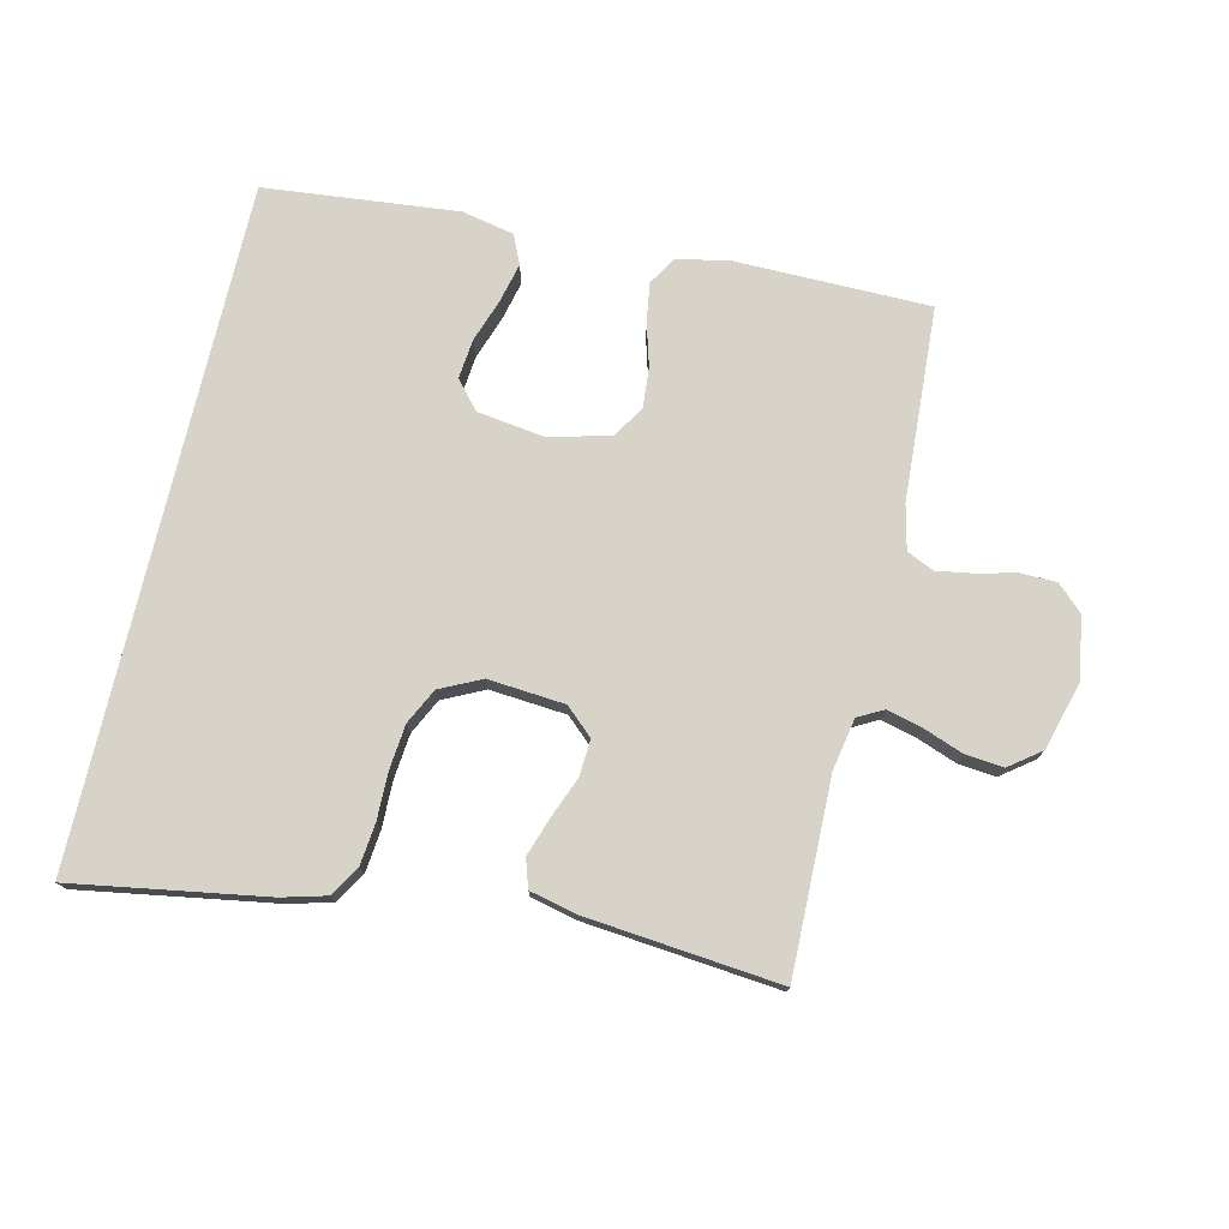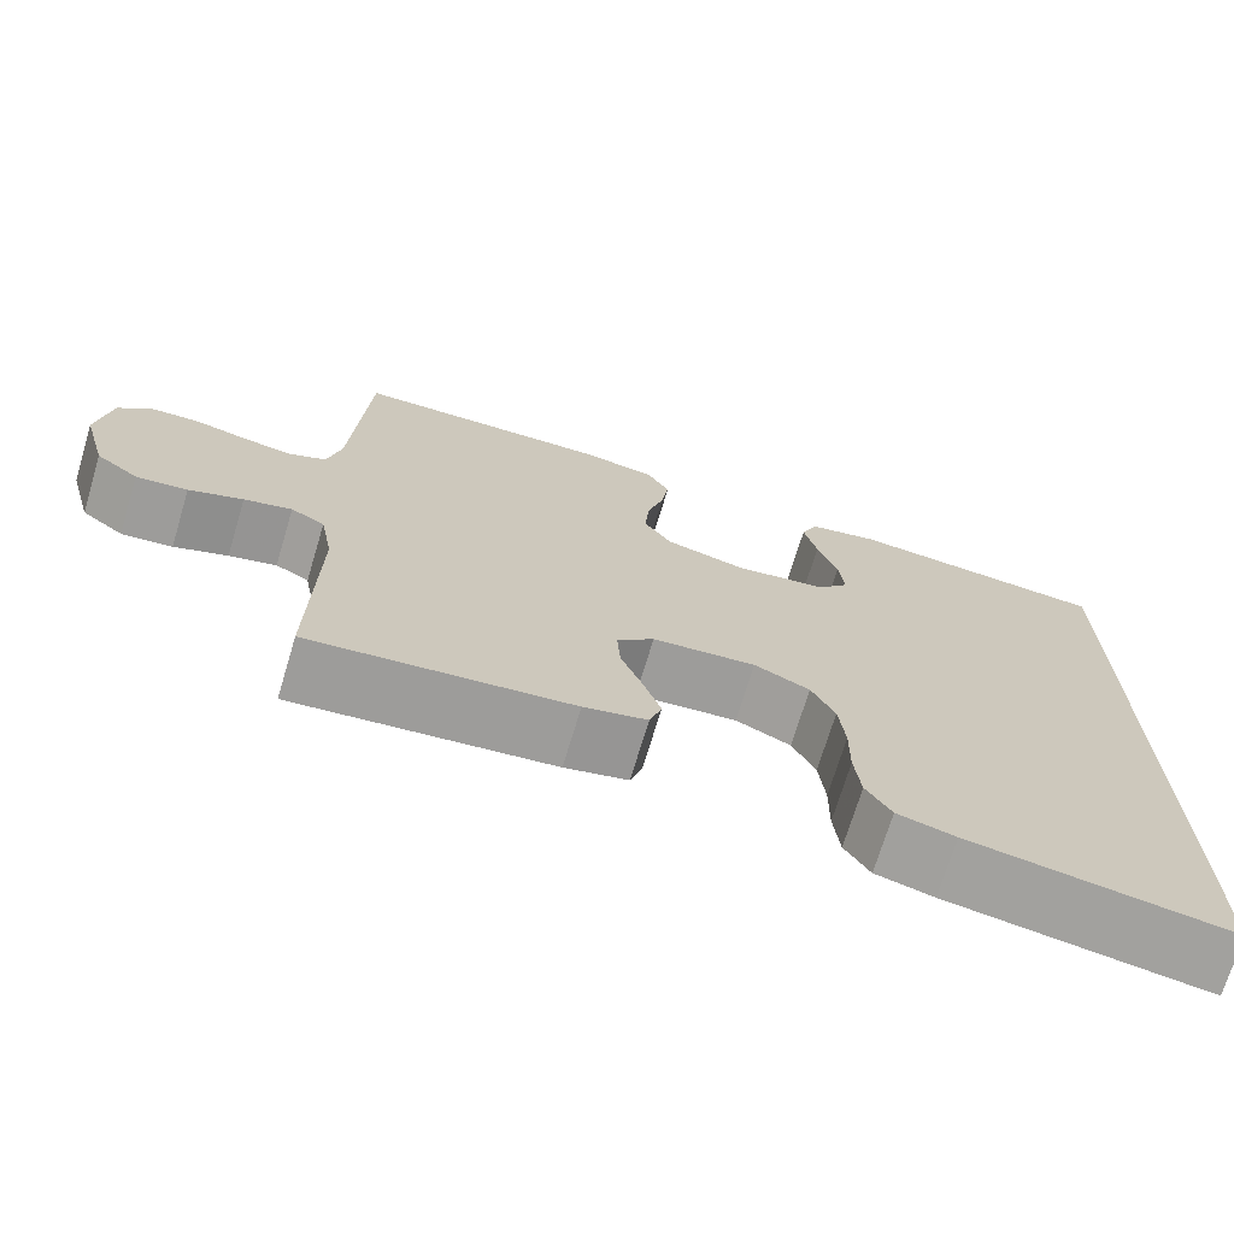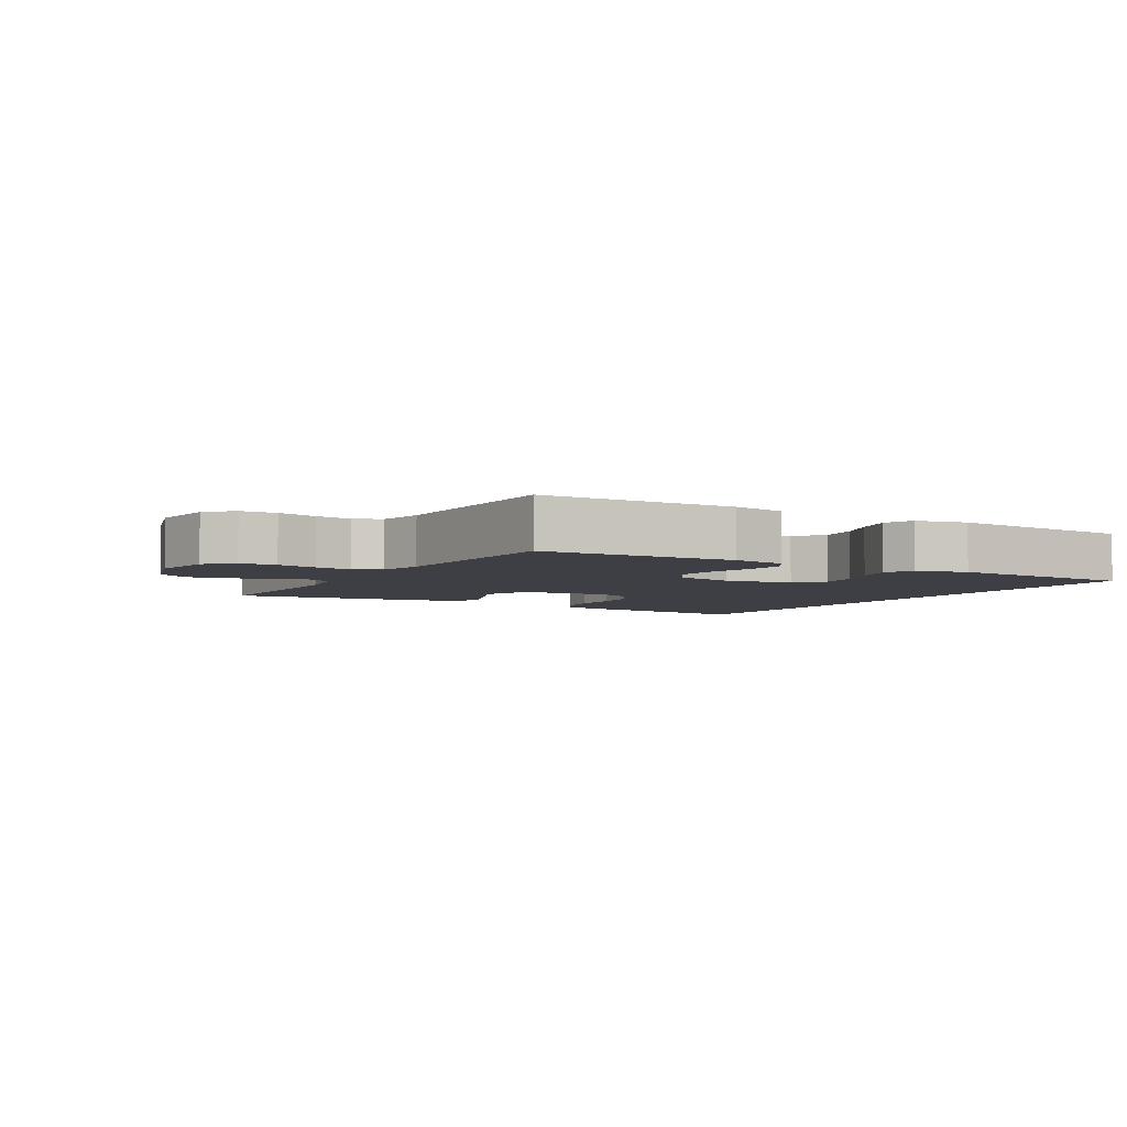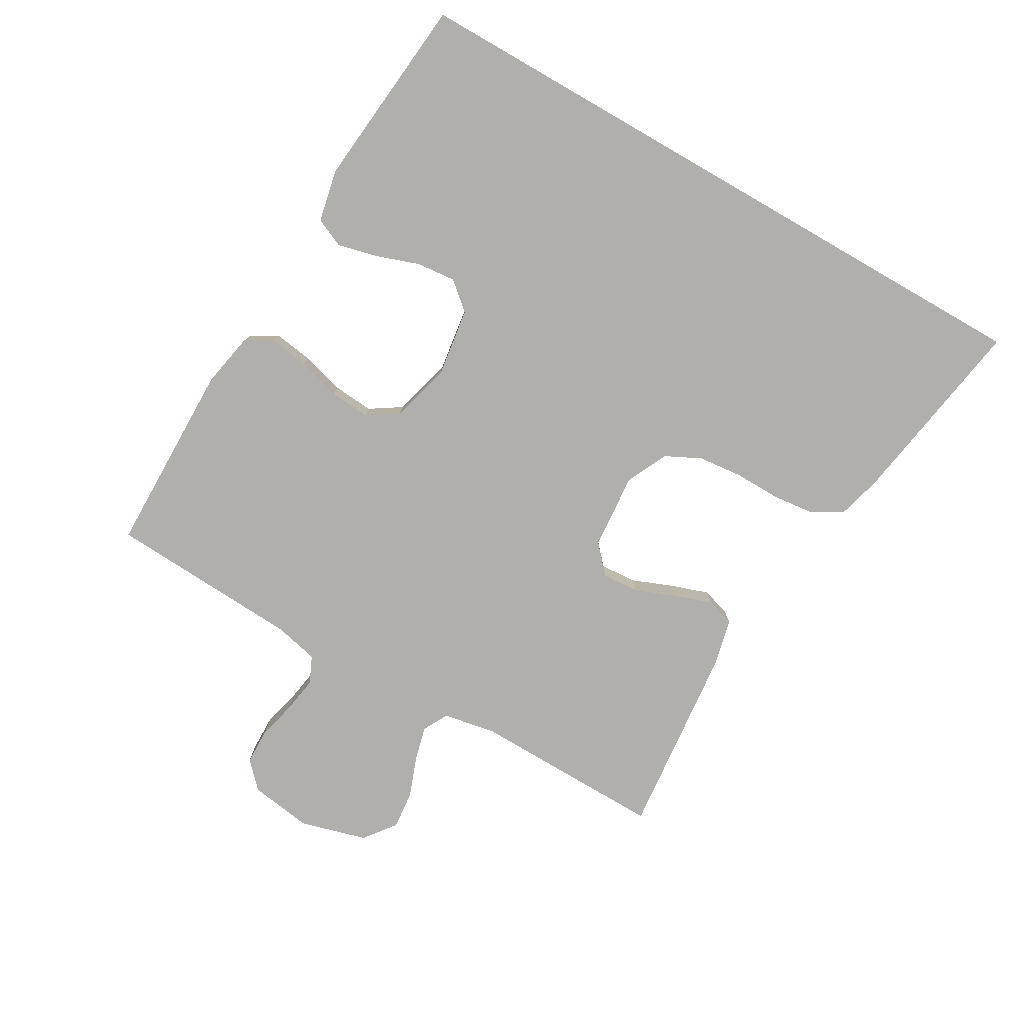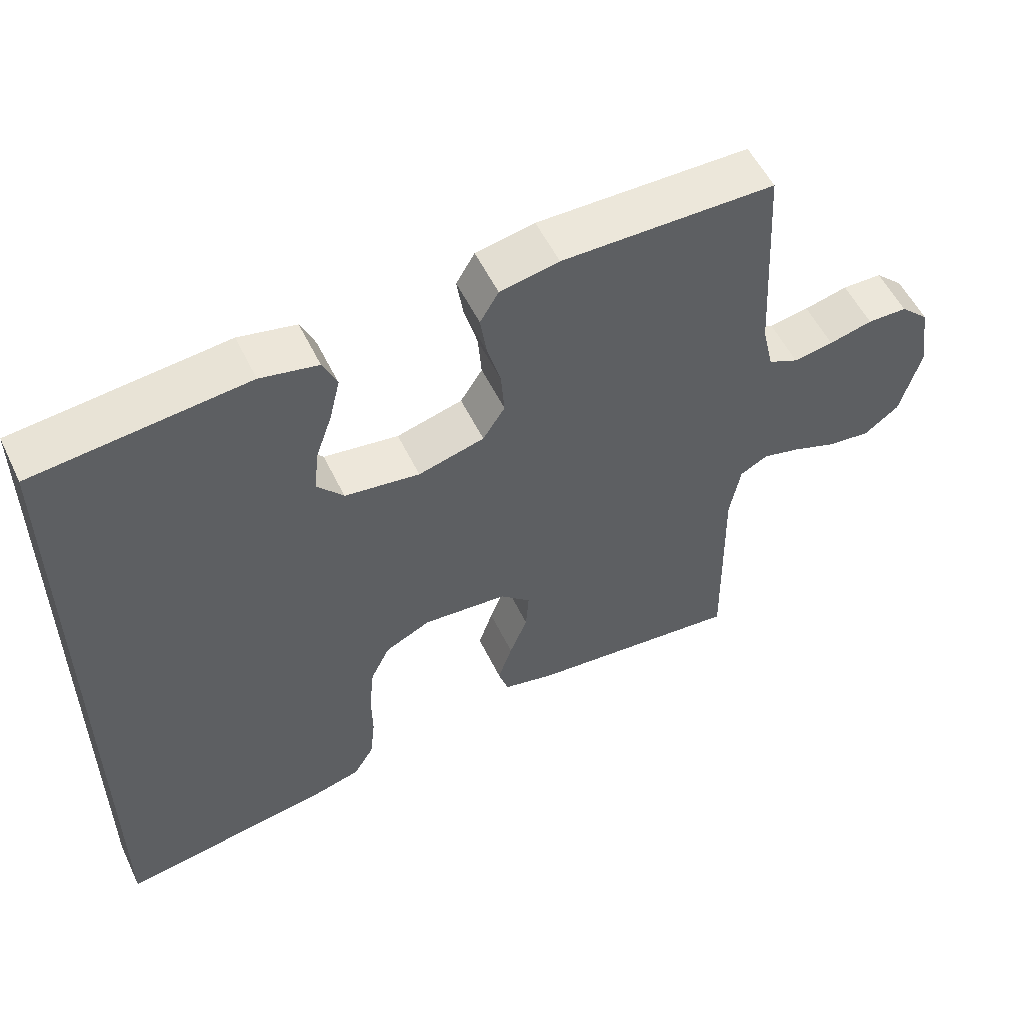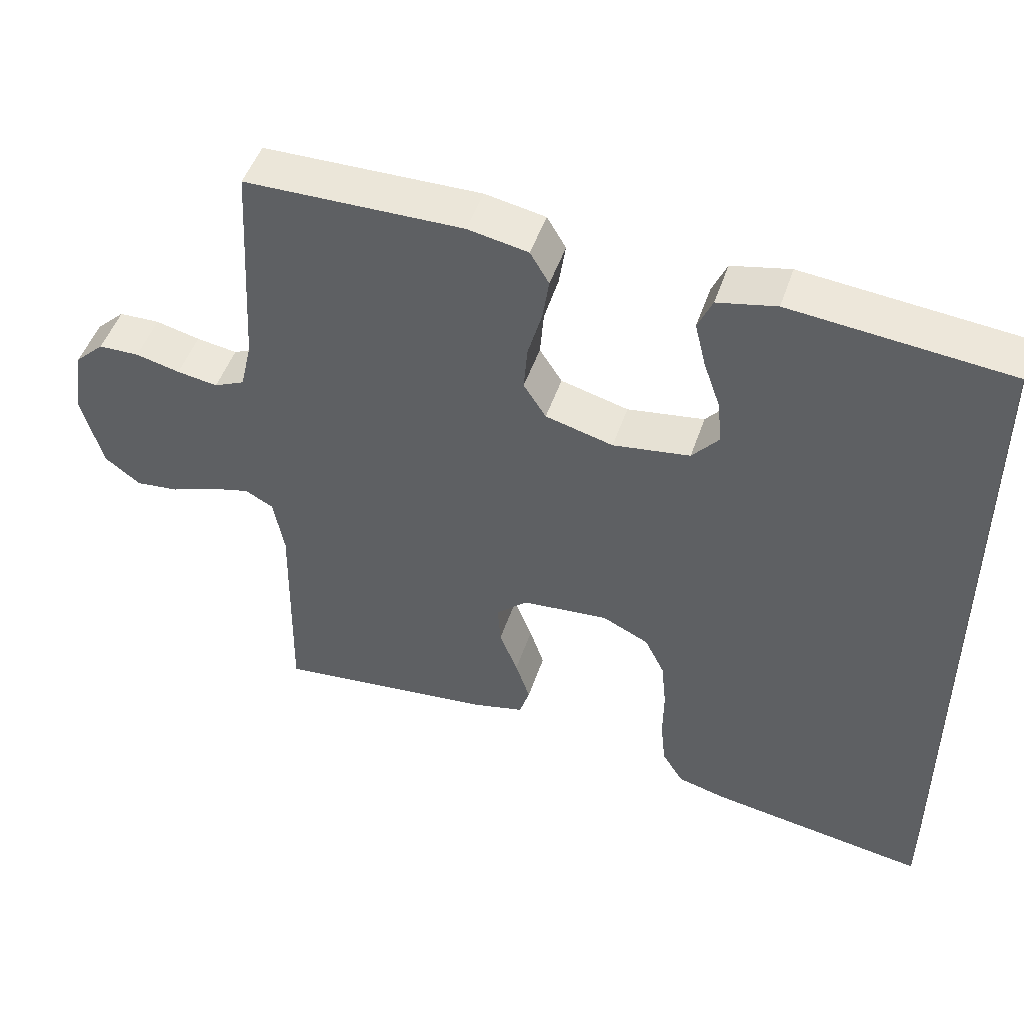
<metadata>
{"format":"obj","ext":"obj","renderer":"f3d","projection":"perspective","resolution":1024,"background":"white","views":[{"elev":75.8,"azim":-166.9,"up":"+Y"},{"elev":-71.3,"azim":-16.8,"up":"+Z"},{"elev":-4.5,"azim":-29.4,"up":"+Y"},{"elev":-78.3,"azim":60.1,"up":"+Y"},{"elev":54.7,"azim":154.5,"up":"+Z"},{"elev":48.2,"azim":18.2,"up":"+Z"}]}
</metadata>
<code>
v -0.5 0.07 -0.5
v -0.495 0.07 -0.2
v -0.51 0.07 -0.119
v -0.549 0.07 -0.098
v -0.604 0.07 -0.112
v -0.666 0.07 -0.135
v -0.725 0.07 -0.141
v -0.774 0.07 -0.104
v -0.803 0.07 0
v -0.788 0.07 0.097
v -0.748 0.07 0.135
v -0.692 0.07 0.136
v -0.631 0.07 0.121
v -0.575 0.07 0.112
v -0.533 0.07 0.131
v -0.517 0.07 0.2
v -0.5 0.07 0.5
v -0.2 0.07 0.503
v -0.117 0.07 0.487
v -0.091 0.07 0.443
v -0.1 0.07 0.383
v -0.119 0.07 0.316
v -0.124 0.07 0.253
v -0.093 0.07 0.205
v 0 0.07 0.18
v 0.106 0.07 0.195
v 0.143 0.07 0.238
v 0.137 0.07 0.299
v 0.114 0.07 0.365
v 0.099 0.07 0.427
v 0.119 0.07 0.472
v 0.2 0.07 0.489
v 0.5 0.07 0.459
v 0.5 0.07 -0.588
v 0.2 0.07 -0.539
v 0.133 0.07 -0.521
v 0.104 0.07 -0.474
v 0.097 0.07 -0.409
v 0.098 0.07 -0.336
v 0.091 0.07 -0.267
v 0.064 0.07 -0.212
v 0 0.07 -0.181
v -0.119 0.07 -0.191
v -0.162 0.07 -0.23
v -0.158 0.07 -0.287
v -0.133 0.07 -0.35
v -0.113 0.07 -0.409
v -0.127 0.07 -0.453
v -0.2 0.07 -0.47
v -0.5 0 -0.5
v -0.495 0 -0.2
v -0.51 0 -0.119
v -0.549 0 -0.098
v -0.604 0 -0.112
v -0.666 0 -0.135
v -0.725 0 -0.141
v -0.774 0 -0.104
v -0.803 0 0
v -0.788 0 0.097
v -0.748 0 0.135
v -0.692 0 0.136
v -0.631 0 0.121
v -0.575 0 0.112
v -0.533 0 0.131
v -0.517 0 0.2
v -0.5 0 0.5
v -0.2 0 0.503
v -0.117 0 0.487
v -0.091 0 0.443
v -0.1 0 0.383
v -0.119 0 0.316
v -0.124 0 0.253
v -0.093 0 0.205
v 0 0 0.18
v 0.106 0 0.195
v 0.143 0 0.238
v 0.137 0 0.299
v 0.114 0 0.365
v 0.099 0 0.427
v 0.119 0 0.472
v 0.2 0 0.489
v 0.5 0 0.459
v 0.5 0 -0.588
v 0.2 0 -0.539
v 0.133 0 -0.521
v 0.104 0 -0.474
v 0.097 0 -0.409
v 0.098 0 -0.336
v 0.091 0 -0.267
v 0.064 0 -0.212
v 0 0 -0.181
v -0.119 0 -0.191
v -0.162 0 -0.23
v -0.158 0 -0.287
v -0.133 0 -0.35
v -0.113 0 -0.409
v -0.127 0 -0.453
v -0.2 0 -0.47
f 48 49 1 2
f 45 46 47 48
f 45 48 2 3
f 44 45 3 4
f 43 44 4
f 42 43 4
f 36 37 38 39
f 36 39 40
f 35 36 40
f 34 35 40
f 33 34 40 41
f 28 29 30 31
f 28 31 32 33
f 19 20 21 22
f 19 22 23
f 16 17 18 19
f 15 16 19 23
f 14 15 23 24
f 10 11 12 13
f 10 13 14
f 9 10 14
f 5 6 7 8
f 4 5 8 9
f 42 4 9 14
f 27 28 33
f 26 27 33 41
f 25 26 41 42
f 14 24 25 42
f 51 50 98 97
f 97 96 95 94
f 52 51 97 94
f 53 52 94 93
f 53 93 92
f 53 92 91
f 88 87 86 85
f 89 88 85
f 89 85 84
f 89 84 83
f 90 89 83 82
f 80 79 78 77
f 82 81 80 77
f 71 70 69 68
f 72 71 68
f 68 67 66 65
f 72 68 65 64
f 73 72 64 63
f 62 61 60 59
f 63 62 59
f 63 59 58
f 57 56 55 54
f 58 57 54 53
f 63 58 53 91
f 82 77 76
f 90 82 76 75
f 91 90 75 74
f 91 74 73 63
f 1 50 51 2
f 2 51 52 3
f 3 52 53 4
f 4 53 54 5
f 5 54 55 6
f 6 55 56 7
f 7 56 57 8
f 8 57 58 9
f 9 58 59 10
f 10 59 60 11
f 11 60 61 12
f 12 61 62 13
f 13 62 63 14
f 14 63 64 15
f 15 64 65 16
f 16 65 66 17
f 17 66 67 18
f 18 67 68 19
f 19 68 69 20
f 20 69 70 21
f 21 70 71 22
f 22 71 72 23
f 23 72 73 24
f 24 73 74 25
f 25 74 75 26
f 26 75 76 27
f 27 76 77 28
f 28 77 78 29
f 29 78 79 30
f 30 79 80 31
f 31 80 81 32
f 32 81 82 33
f 33 82 83 34
f 34 83 84 35
f 35 84 85 36
f 36 85 86 37
f 37 86 87 38
f 38 87 88 39
f 39 88 89 40
f 40 89 90 41
f 41 90 91 42
f 42 91 92 43
f 43 92 93 44
f 44 93 94 45
f 45 94 95 46
f 46 95 96 47
f 47 96 97 48
f 48 97 98 49
f 49 98 50 1

</code>
